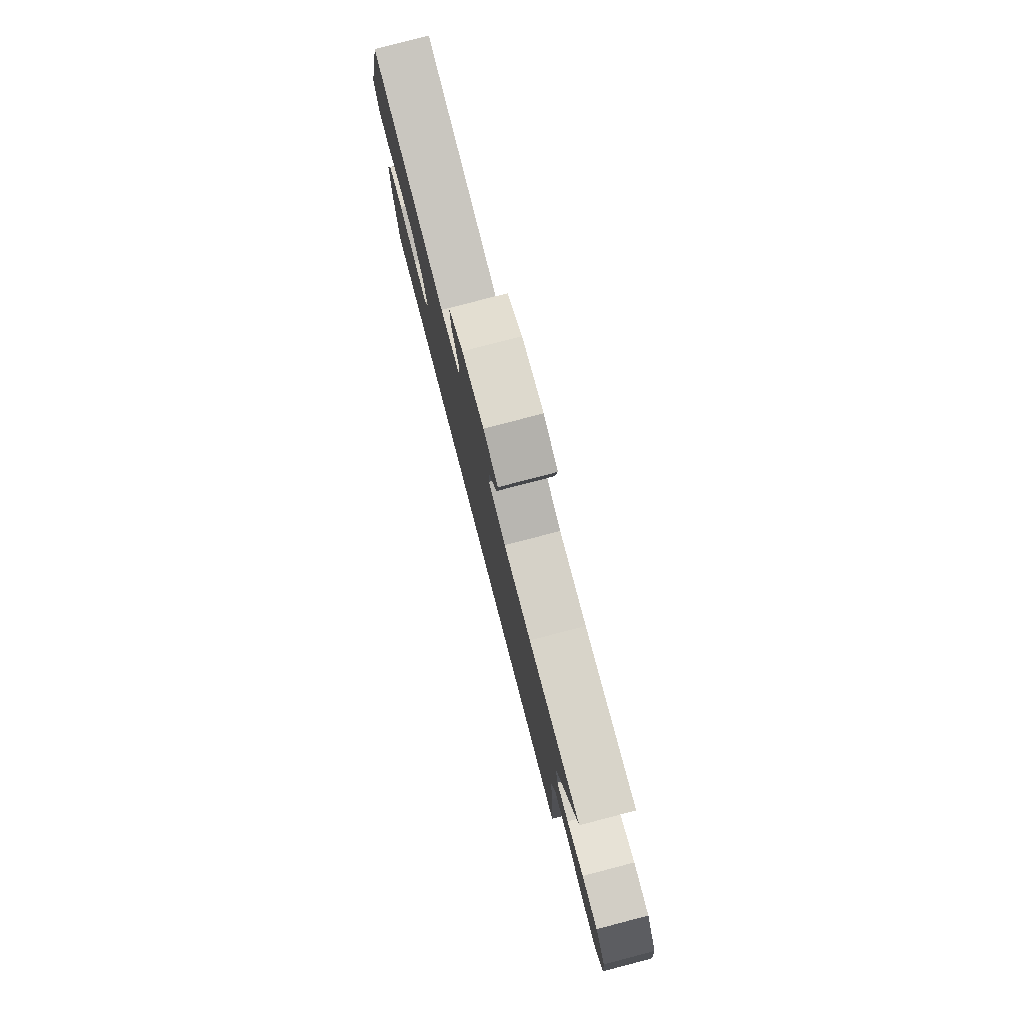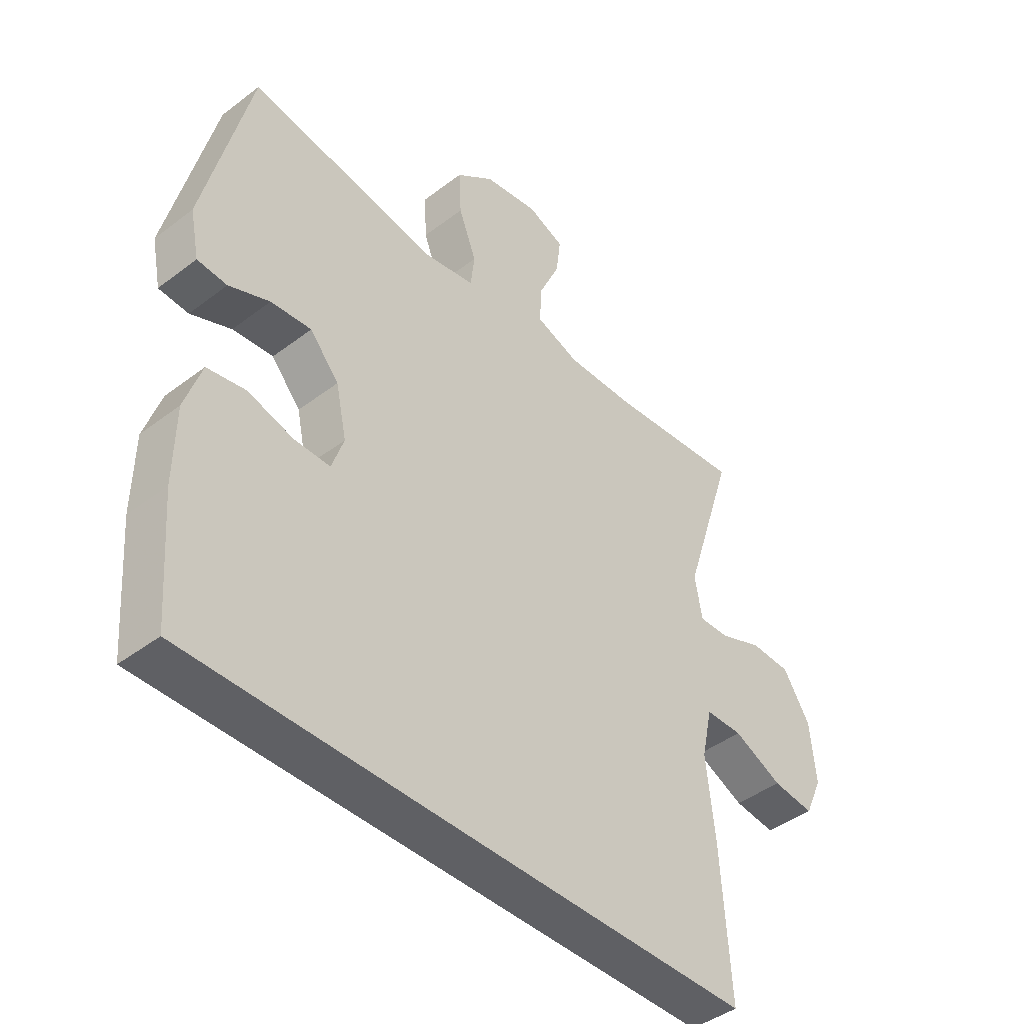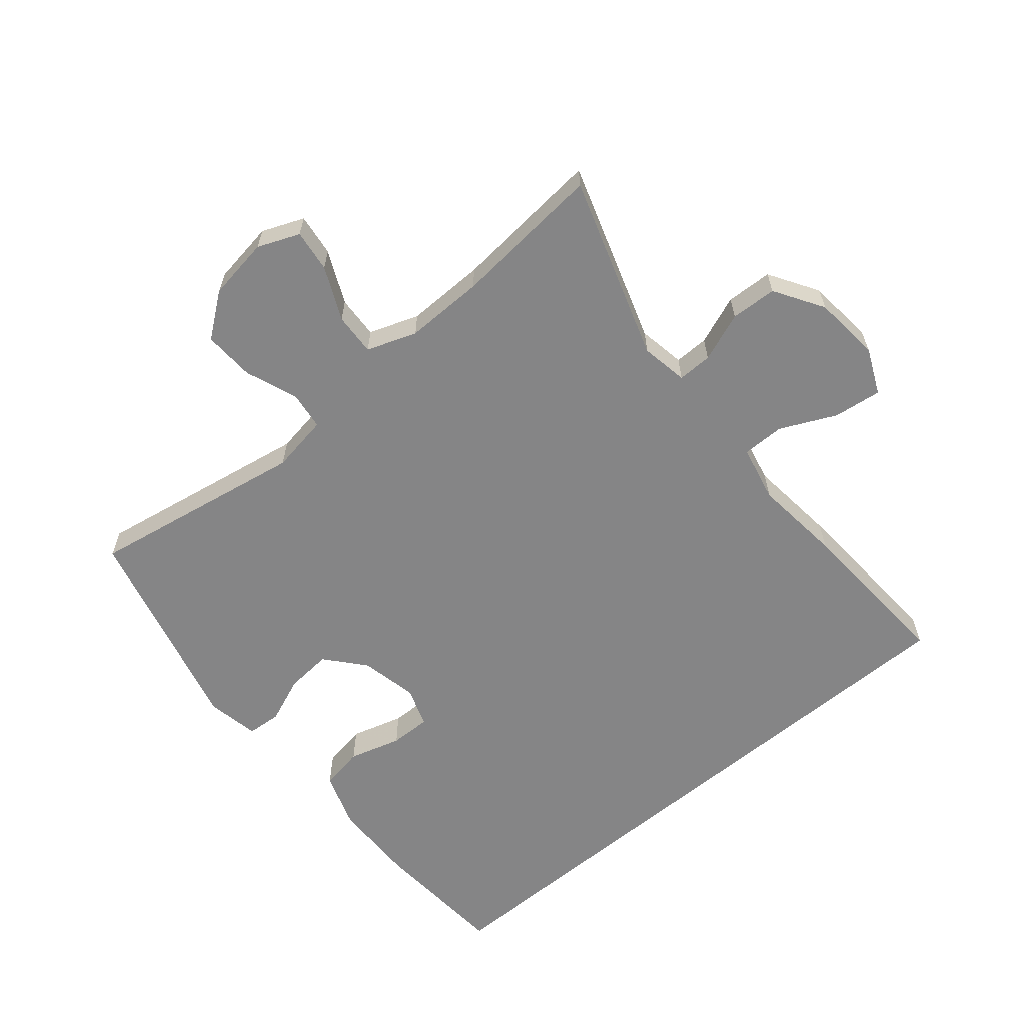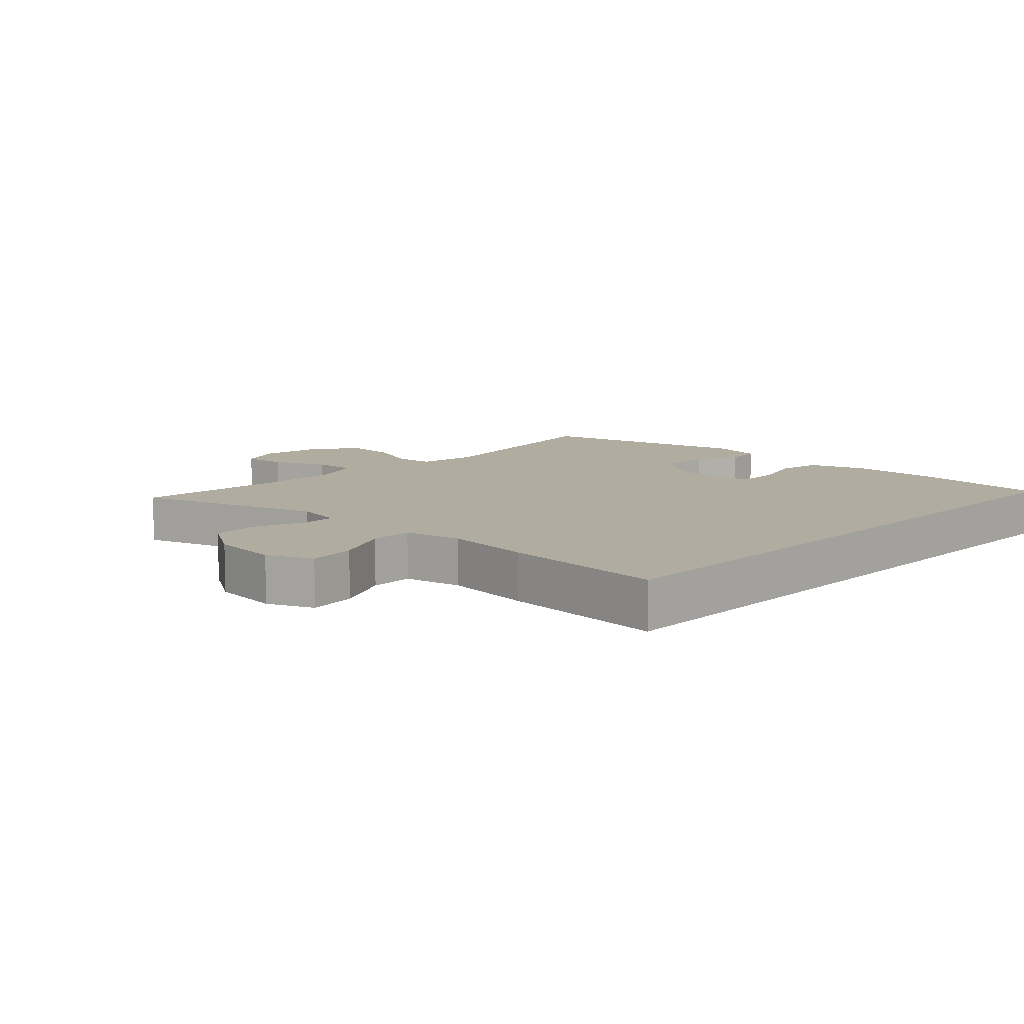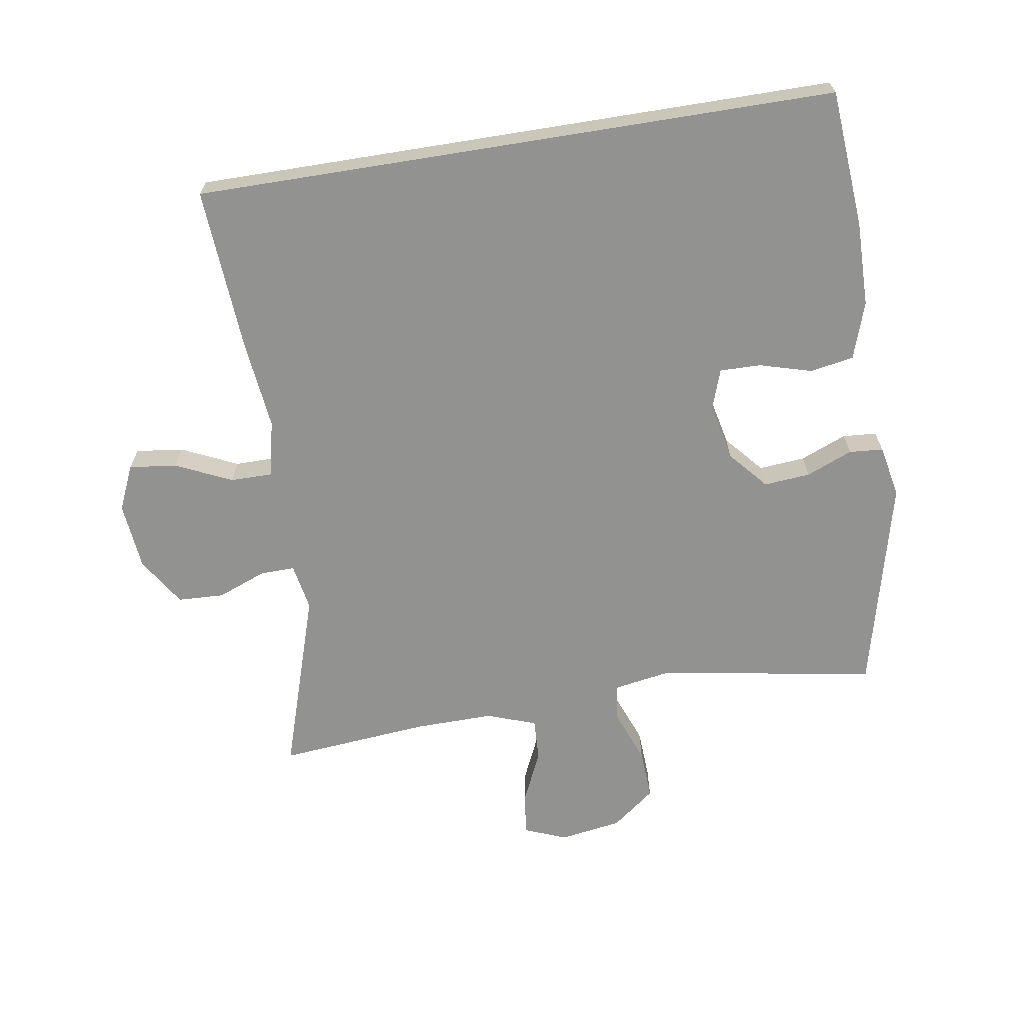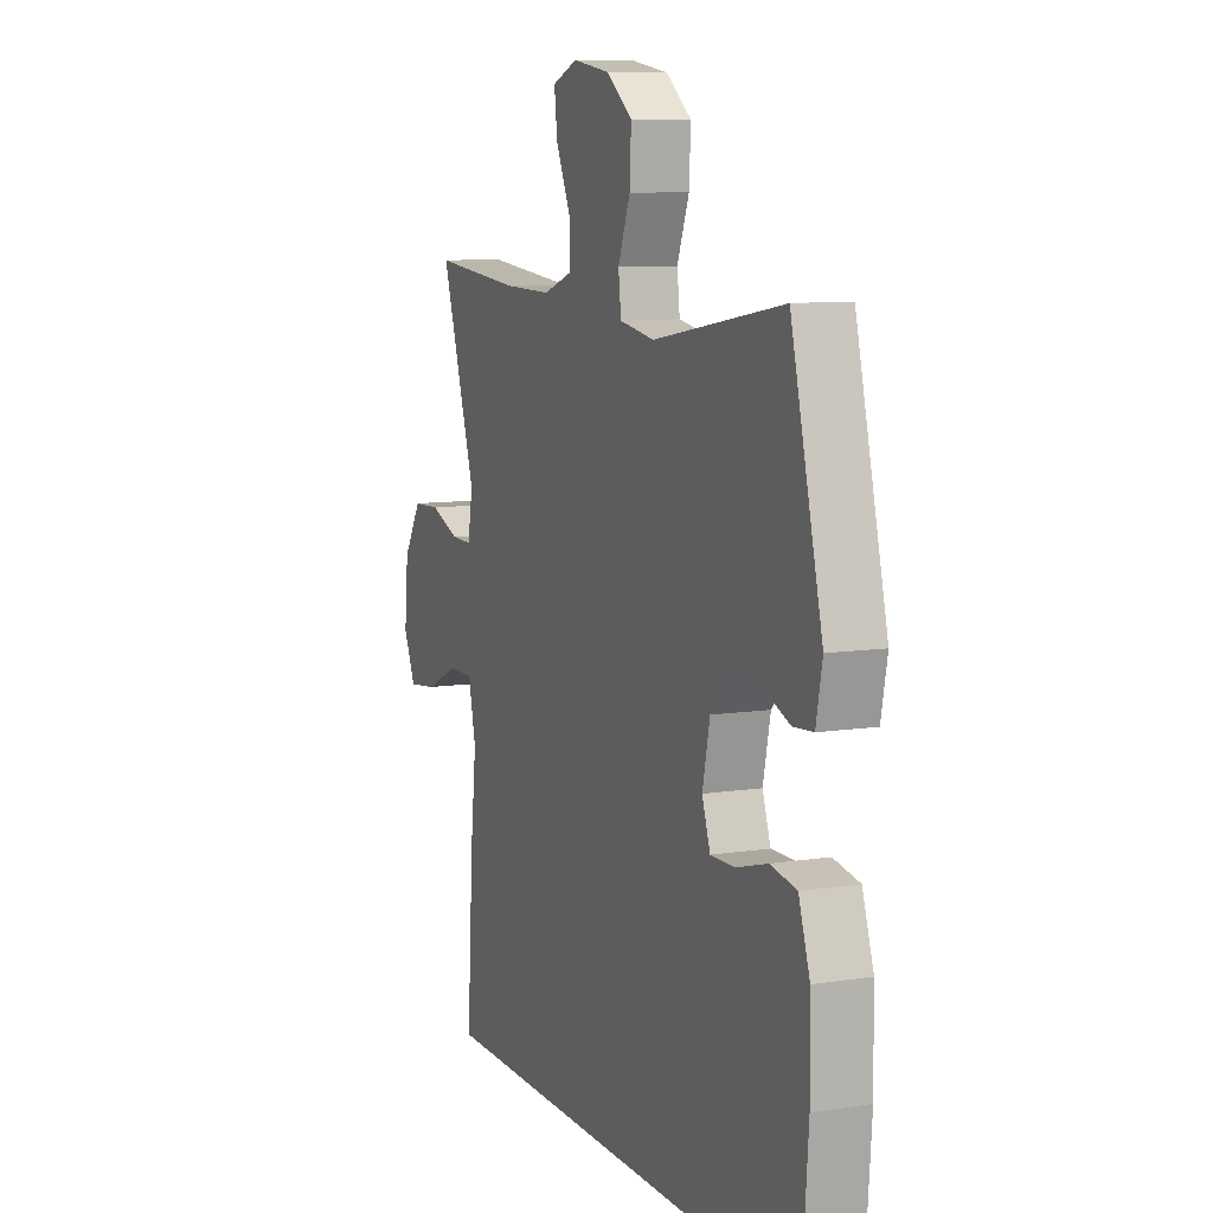
<metadata>
{"format":"obj","ext":"obj","renderer":"f3d","projection":"perspective","resolution":1024,"background":"white","views":[{"elev":79.9,"azim":75.4,"up":"+Z"},{"elev":-43.3,"azim":-48.0,"up":"+Z"},{"elev":-61.9,"azim":39.8,"up":"+Y"},{"elev":10.1,"azim":133.8,"up":"+Y"},{"elev":-66.3,"azim":-170.8,"up":"+Y"},{"elev":9.2,"azim":-112.3,"up":"+Z"}]}
</metadata>
<code>
v 0.5 0.07 0.5
v 0.41 0.07 0.22
v 0.423 0.07 0.148
v 0.476 0.07 0.149
v 0.551 0.07 0.178
v 0.622 0.07 0.175
v 0.669 0.07 0.1
v 0.679 0.07 -0.004
v 0.648 0.07 -0.073
v 0.575 0.07 -0.064
v 0.489 0.07 -0.024
v 0.424 0.07 -0.024
v 0.405 0.07 -0.111
v 0.42 0.07 -0.247
v 0.436 0.07 -0.5
v -0.547 0.07 -0.5
v -0.563 0.07 -0.29
v -0.561 0.07 -0.16
v -0.532 0.07 -0.073
v -0.465 0.07 -0.061
v -0.385 0.07 -0.084
v -0.322 0.07 -0.085
v -0.301 0.07 -0.024
v -0.32 0.07 0.064
v -0.371 0.07 0.123
v -0.442 0.07 0.117
v -0.513 0.07 0.088
v -0.565 0.07 0.092
v -0.581 0.07 0.172
v -0.5 0.07 0.5
v -0.167 0.07 0.443
v -0.078 0.07 0.458
v -0.071 0.07 0.516
v -0.102 0.07 0.597
v -0.106 0.07 0.675
v -0.04 0.07 0.726
v 0.056 0.07 0.741
v 0.12 0.07 0.715
v 0.112 0.07 0.65
v 0.075 0.07 0.569
v 0.072 0.07 0.504
v 0.148 0.07 0.477
v 0.269 0.07 0.479
v 0.5 0 0.5
v 0.41 0 0.22
v 0.423 0 0.148
v 0.476 0 0.149
v 0.551 0 0.178
v 0.622 0 0.175
v 0.669 0 0.1
v 0.679 0 -0.004
v 0.648 0 -0.073
v 0.575 0 -0.064
v 0.489 0 -0.024
v 0.424 0 -0.024
v 0.405 0 -0.111
v 0.42 0 -0.247
v 0.436 0 -0.5
v -0.547 0 -0.5
v -0.563 0 -0.29
v -0.561 0 -0.16
v -0.532 0 -0.073
v -0.465 0 -0.061
v -0.385 0 -0.084
v -0.322 0 -0.085
v -0.301 0 -0.024
v -0.32 0 0.064
v -0.371 0 0.123
v -0.442 0 0.117
v -0.513 0 0.088
v -0.565 0 0.092
v -0.581 0 0.172
v -0.5 0 0.5
v -0.167 0 0.443
v -0.078 0 0.458
v -0.071 0 0.516
v -0.102 0 0.597
v -0.106 0 0.675
v -0.04 0 0.726
v 0.056 0 0.741
v 0.12 0 0.715
v 0.112 0 0.65
v 0.075 0 0.569
v 0.072 0 0.504
v 0.148 0 0.477
v 0.269 0 0.479
f 37 38 39 40
f 37 40 41
f 36 37 41
f 33 34 35 36
f 32 33 36 41
f 28 29 30 31
f 26 27 28 31
f 25 26 31 32
f 24 25 32 41
f 18 19 20 21
f 18 21 22
f 17 18 22
f 16 17 22
f 13 14 15 16
f 12 13 16 22
f 8 9 10 11
f 8 11 12
f 7 8 12
f 4 5 6 7
f 3 4 7 12
f 2 3 12 22
f 43 1 2 22
f 23 24 41 42
f 22 23 42 43
f 83 82 81 80
f 84 83 80
f 84 80 79
f 79 78 77 76
f 84 79 76 75
f 74 73 72 71
f 74 71 70 69
f 75 74 69 68
f 84 75 68 67
f 64 63 62 61
f 65 64 61
f 65 61 60
f 65 60 59
f 59 58 57 56
f 65 59 56 55
f 54 53 52 51
f 55 54 51
f 55 51 50
f 50 49 48 47
f 55 50 47 46
f 65 55 46 45
f 65 45 44 86
f 85 84 67 66
f 86 85 66 65
f 1 44 45 2
f 2 45 46 3
f 3 46 47 4
f 4 47 48 5
f 5 48 49 6
f 6 49 50 7
f 7 50 51 8
f 8 51 52 9
f 9 52 53 10
f 10 53 54 11
f 11 54 55 12
f 12 55 56 13
f 13 56 57 14
f 14 57 58 15
f 15 58 59 16
f 16 59 60 17
f 17 60 61 18
f 18 61 62 19
f 19 62 63 20
f 20 63 64 21
f 21 64 65 22
f 22 65 66 23
f 23 66 67 24
f 24 67 68 25
f 25 68 69 26
f 26 69 70 27
f 27 70 71 28
f 28 71 72 29
f 29 72 73 30
f 30 73 74 31
f 31 74 75 32
f 32 75 76 33
f 33 76 77 34
f 34 77 78 35
f 35 78 79 36
f 36 79 80 37
f 37 80 81 38
f 38 81 82 39
f 39 82 83 40
f 40 83 84 41
f 41 84 85 42
f 42 85 86 43
f 43 86 44 1

</code>
